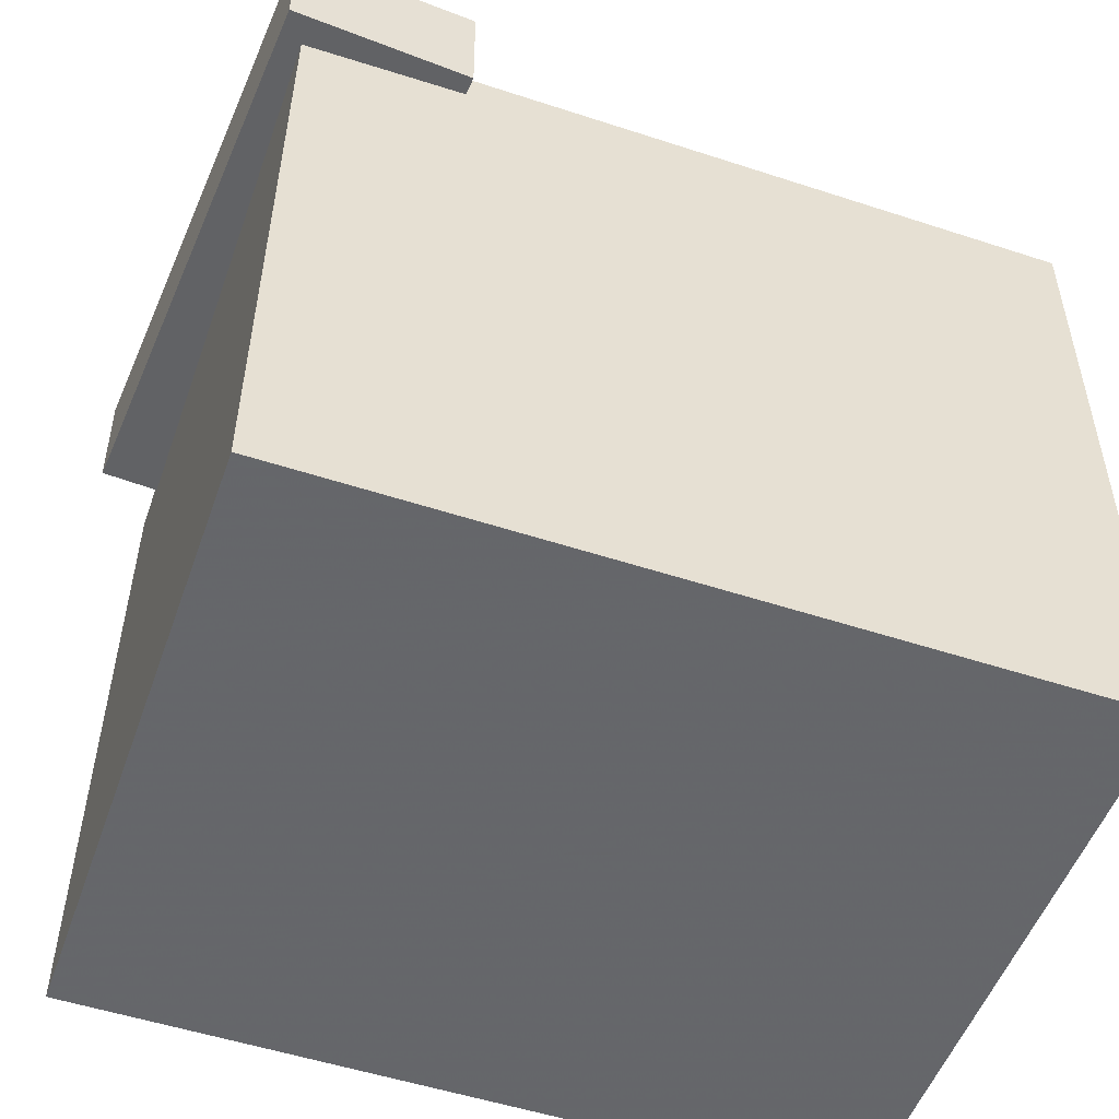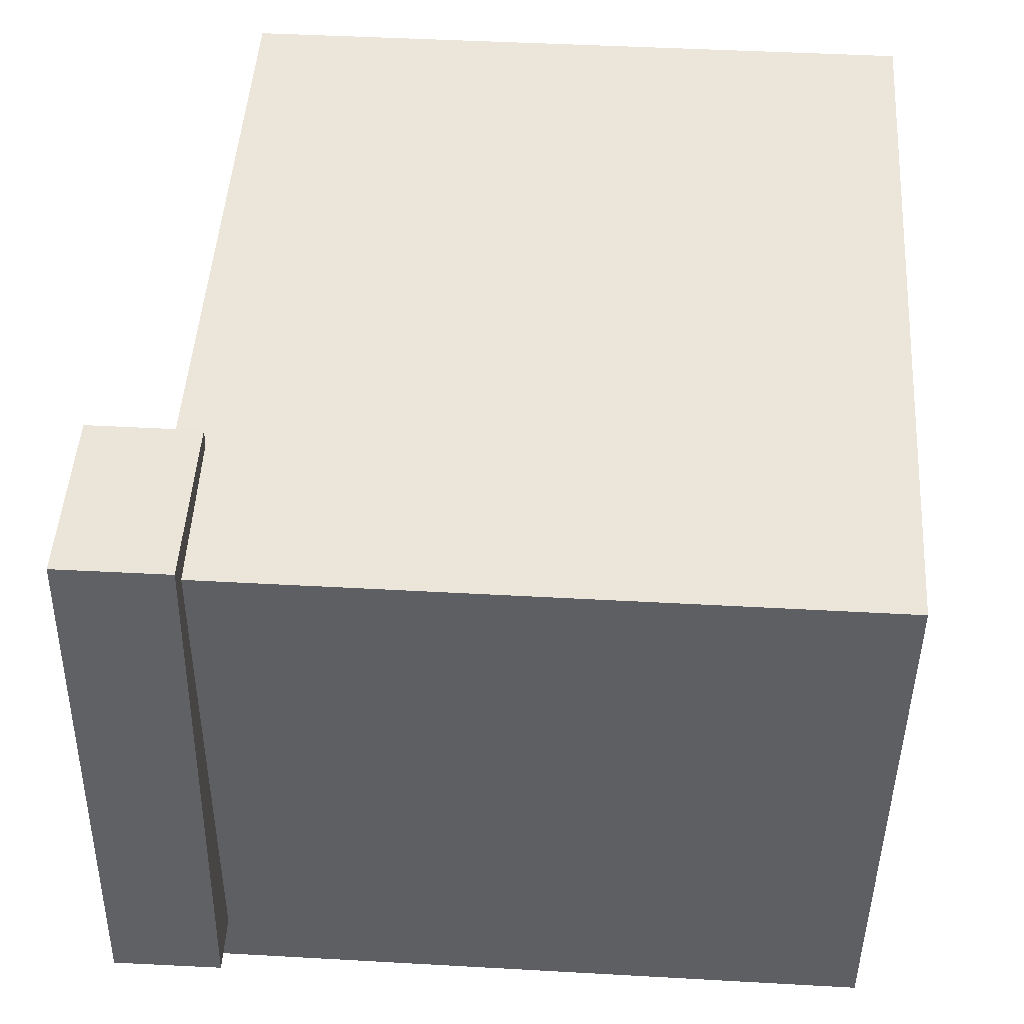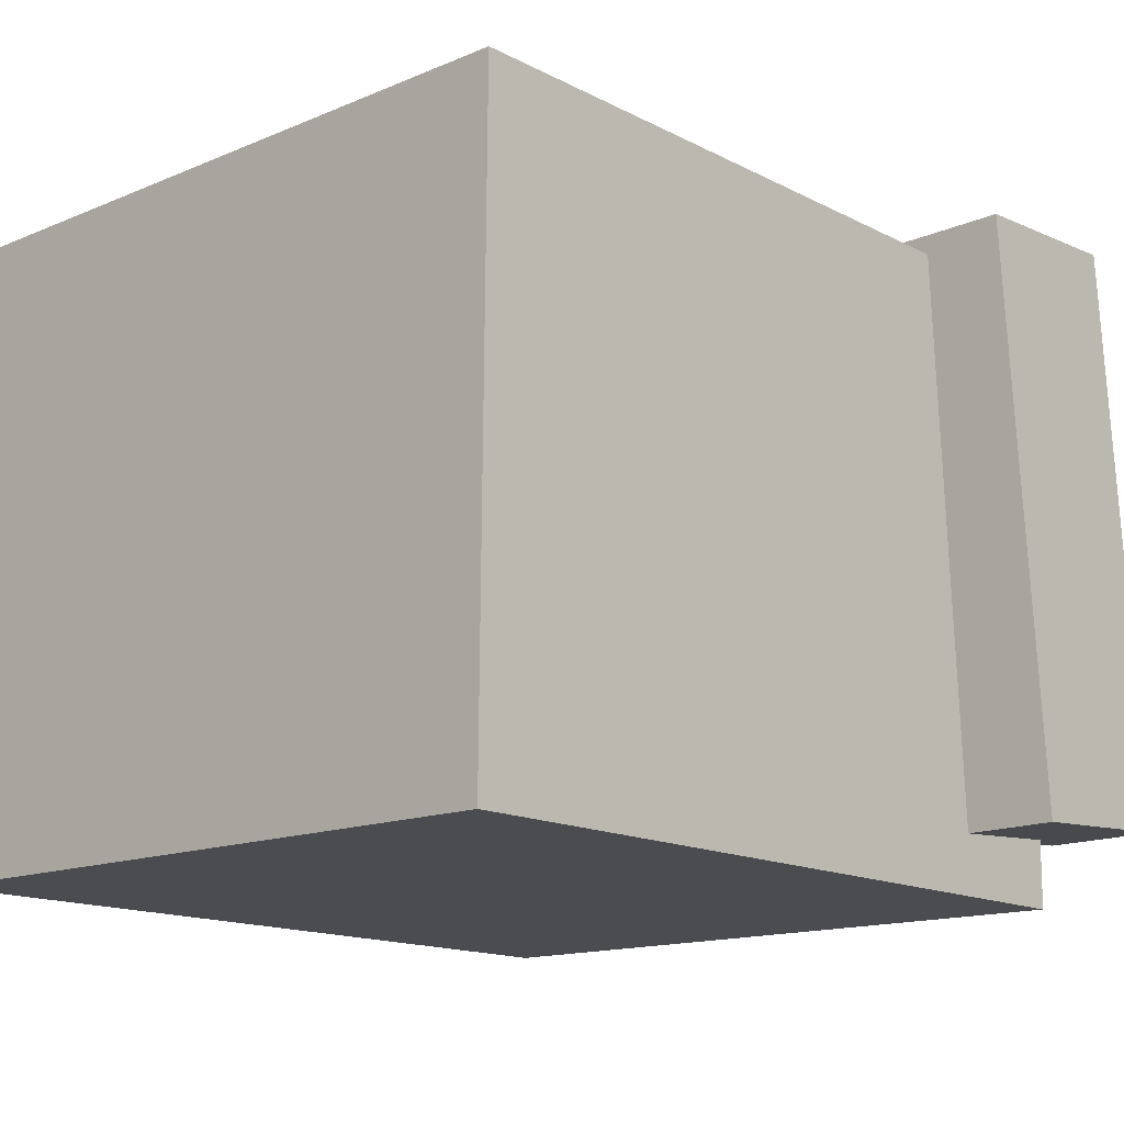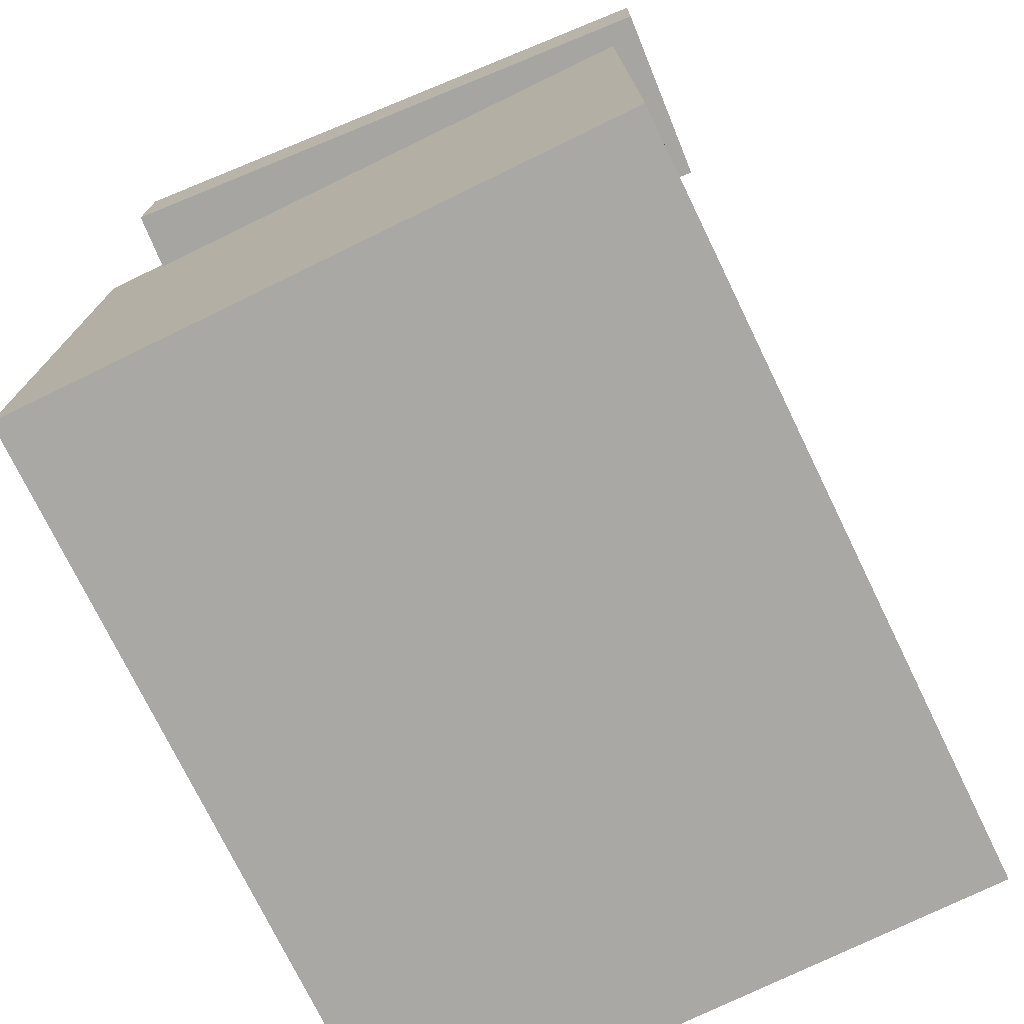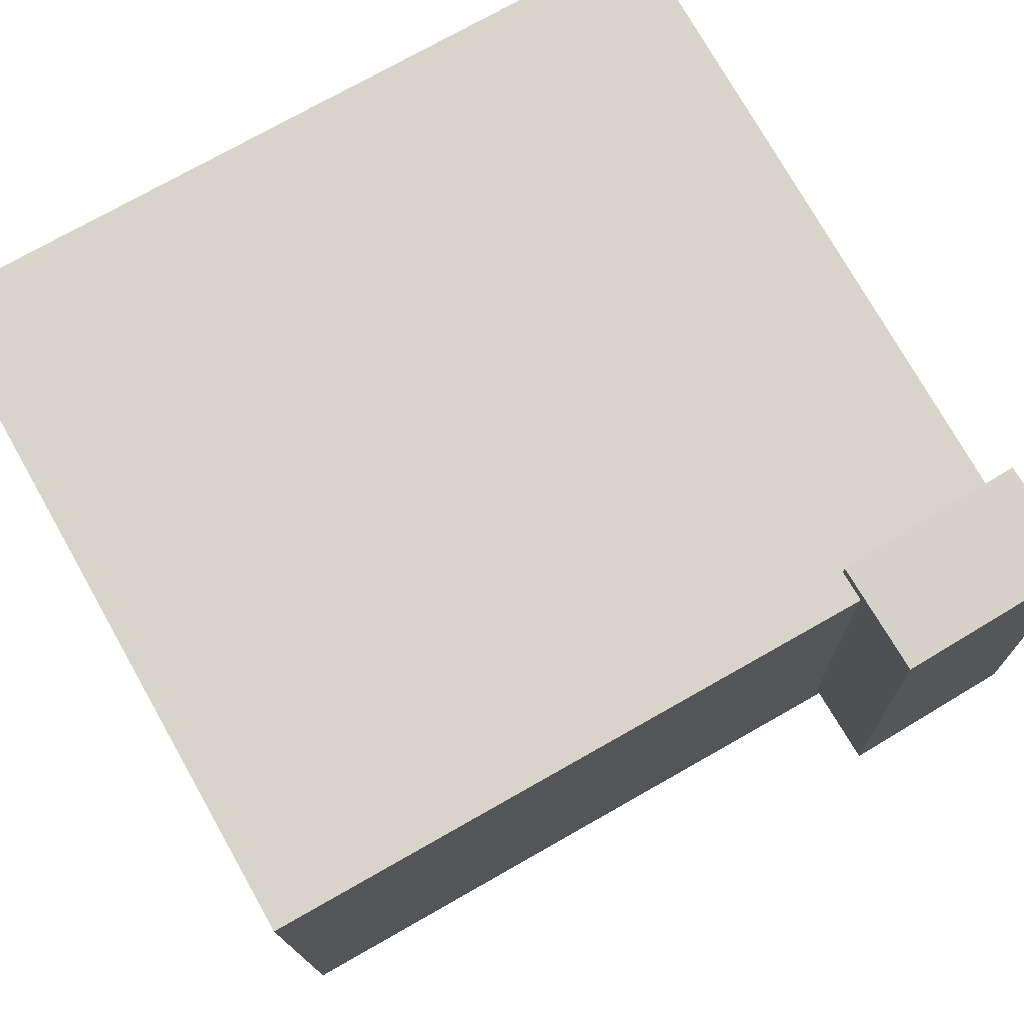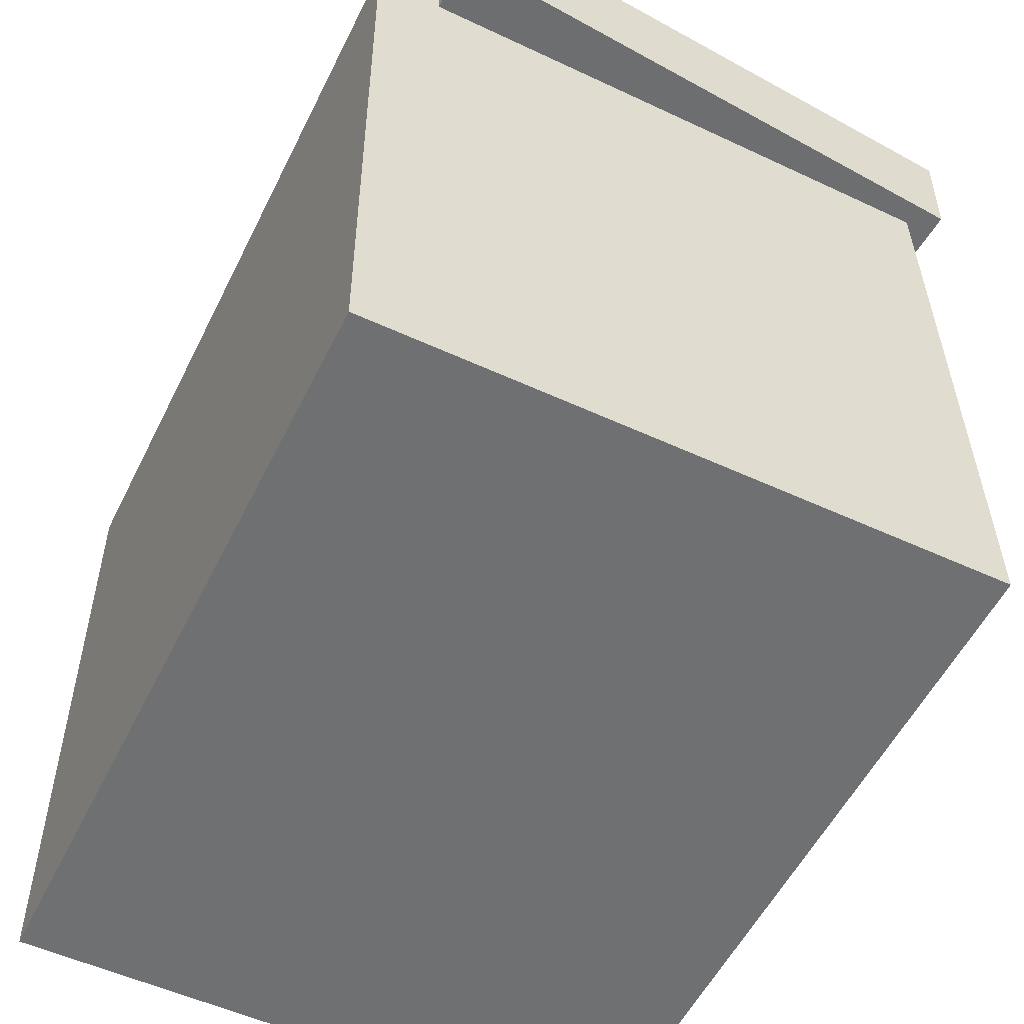
<metadata>
{"format":"obj","ext":"obj","renderer":"f3d","projection":"perspective","resolution":1024,"background":"white","views":[{"elev":-51.6,"azim":-19.6,"up":"+Y"},{"elev":48.2,"azim":-86.6,"up":"+Z"},{"elev":-14.7,"azim":132.2,"up":"+Z"},{"elev":-74.7,"azim":-64.3,"up":"+Y"},{"elev":75.4,"azim":150.1,"up":"+Z"},{"elev":-54.6,"azim":-116.4,"up":"+Y"}]}
</metadata>
<code>
v 0.3325 0.2624 0.238
v 0.3346 0.26 -0.2463
v -0.2705 0.2662 0.2354
v -0.2684 0.2638 -0.2489
v 0.3291 -0.2683 0.2406
v 0.3312 -0.2707 -0.2437
v -0.2739 -0.2644 0.238
v -0.2718 -0.2668 -0.2463
f 1.0 7.0 5.0
f 1.0 3.0 7.0
f 1.0 4.0 3.0
f 1.0 2.0 4.0
f 3.0 8.0 7.0
f 3.0 4.0 8.0
f 5.0 7.0 8.0
f 5.0 8.0 6.0
f 1.0 5.0 6.0
f 1.0 6.0 2.0
f 2.0 6.0 8.0
f 2.0 8.0 4.0
v -0.1444 0.2415 0.2506
v -0.1727 0.2478 -0.203
v -0.1455 0.3274 0.2519
v -0.1737 0.3337 -0.2018
v -0.2865 0.2396 0.2594
v -0.3148 0.2459 -0.1942
v -0.2876 0.3255 0.2607
v -0.3159 0.3318 -0.1929
f 9.0 15.0 13.0
f 9.0 11.0 15.0
f 9.0 12.0 11.0
f 9.0 10.0 12.0
f 11.0 16.0 15.0
f 11.0 12.0 16.0
f 13.0 15.0 16.0
f 13.0 16.0 14.0
f 9.0 13.0 14.0
f 9.0 14.0 10.0
f 10.0 14.0 16.0
f 10.0 16.0 12.0

</code>
